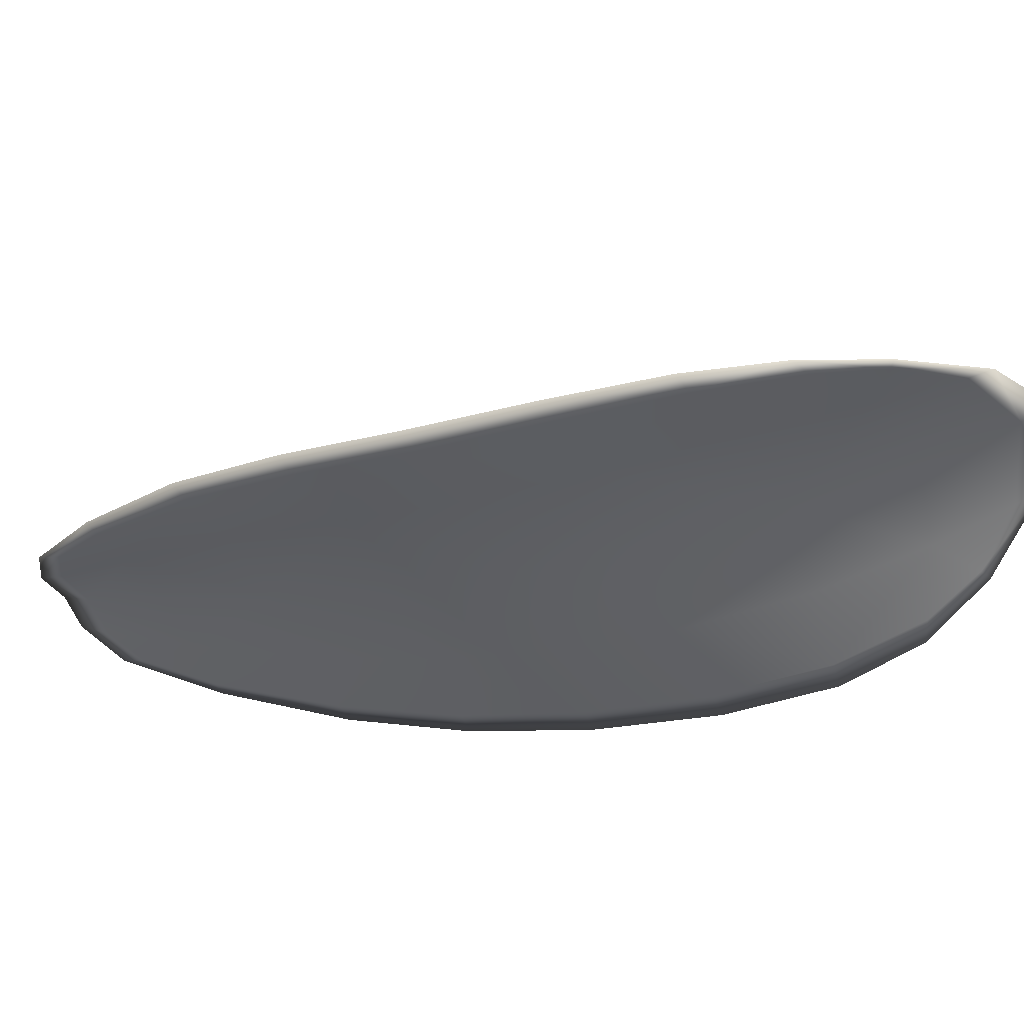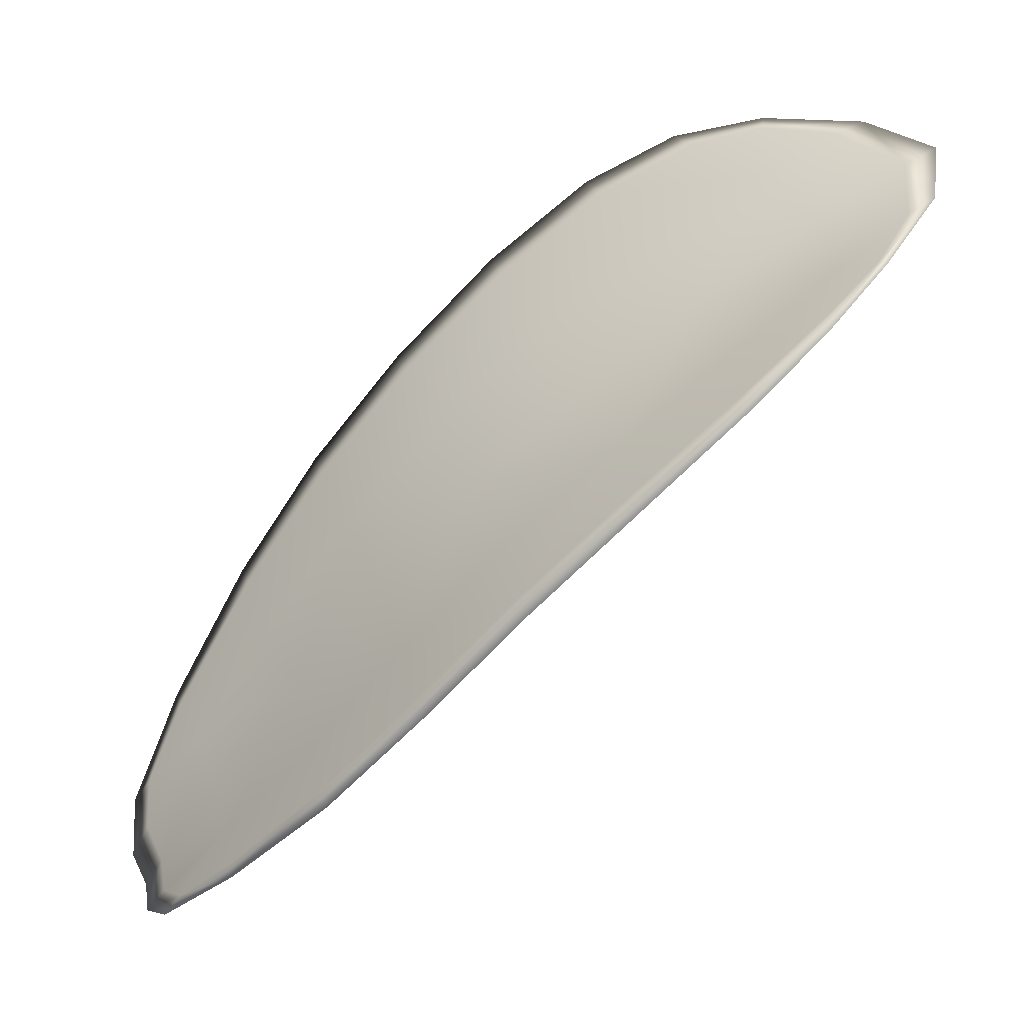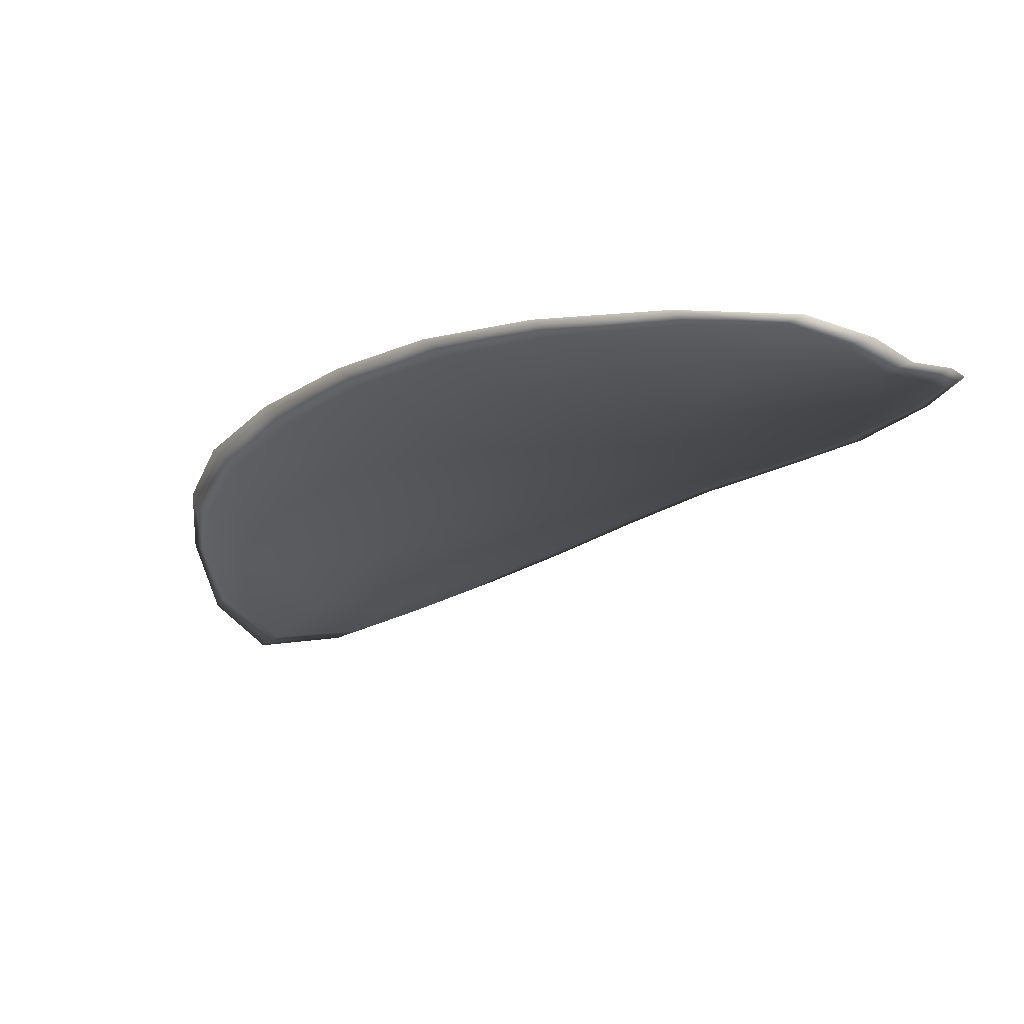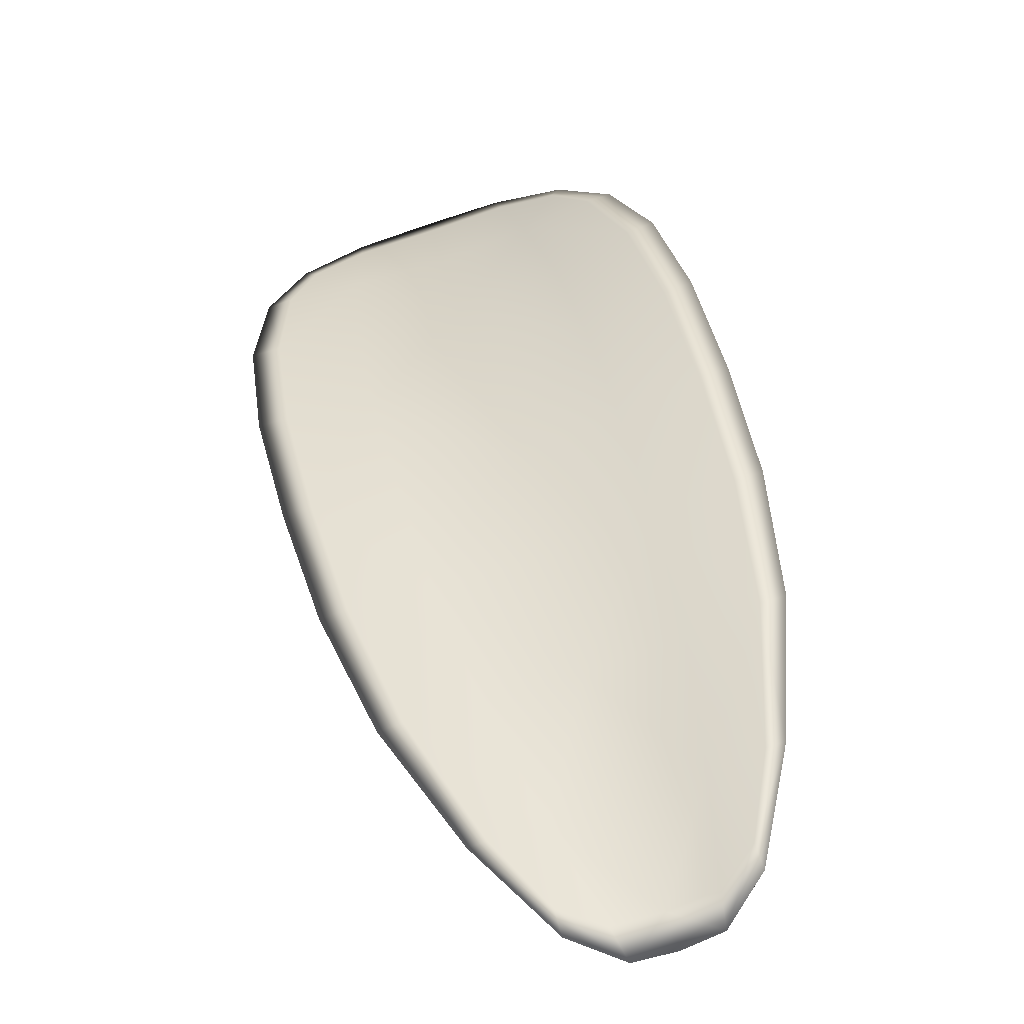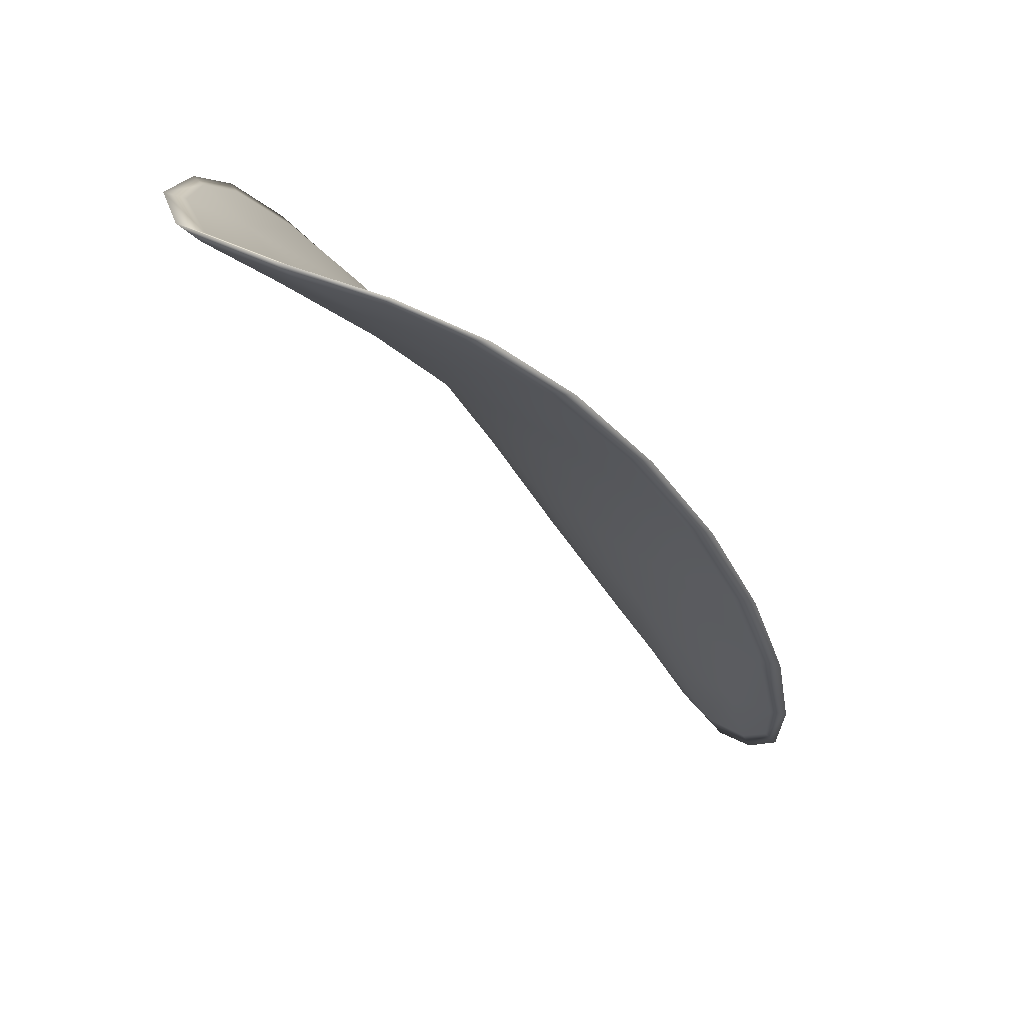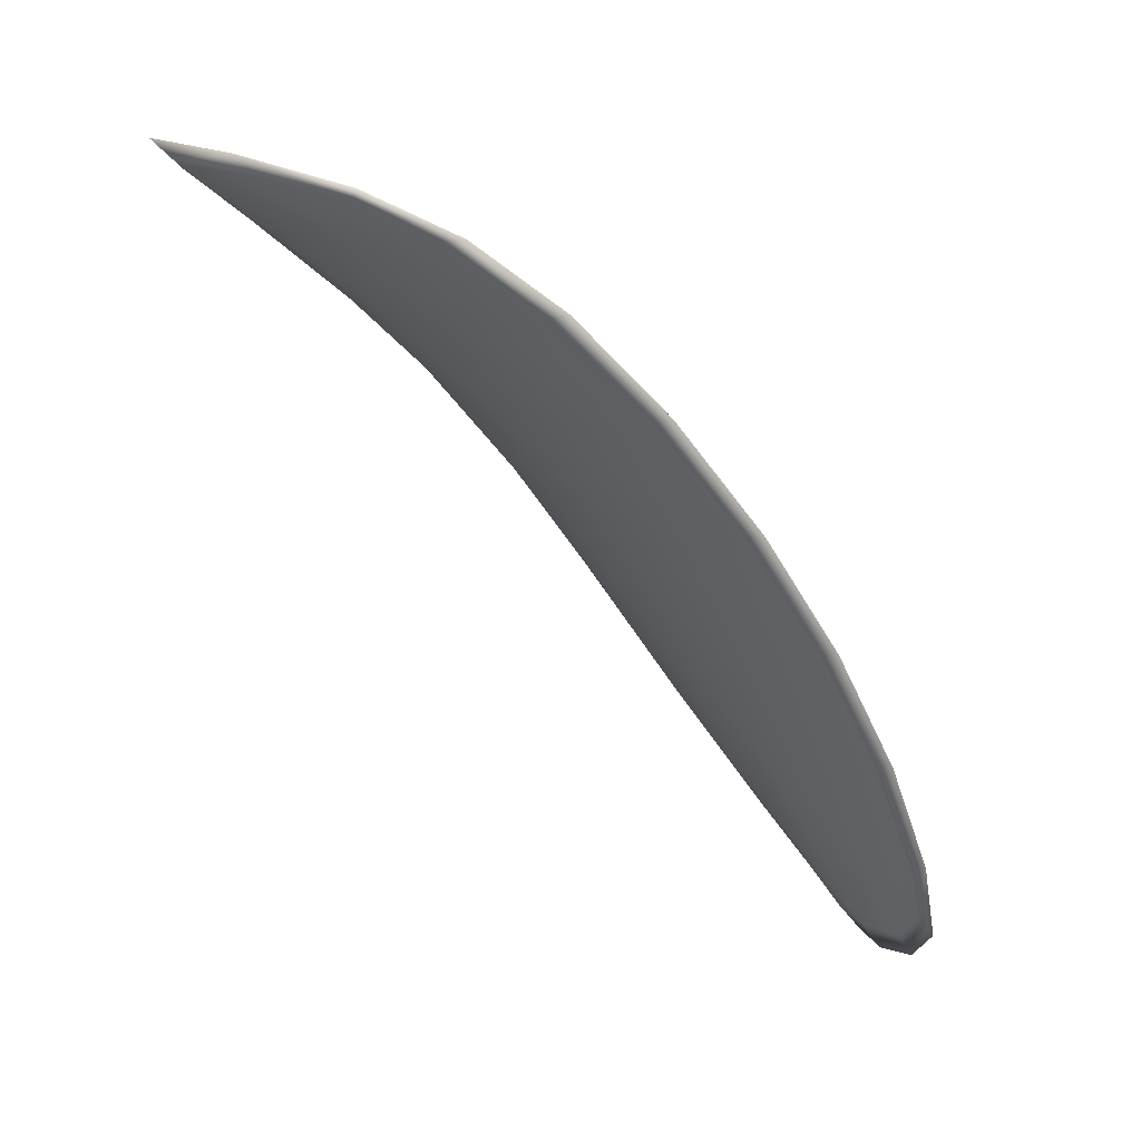
<metadata>
{"format":"obj","ext":"obj","renderer":"f3d","projection":"perspective","resolution":1024,"background":"white","views":[{"elev":51.0,"azim":148.8,"up":"+Z"},{"elev":-34.9,"azim":179.2,"up":"+Z"},{"elev":-61.0,"azim":78.2,"up":"+Y"},{"elev":4.8,"azim":106.0,"up":"+Y"},{"elev":9.4,"azim":-23.8,"up":"+Y"},{"elev":-9.2,"azim":-13.6,"up":"+Y"}]}
</metadata>
<code>
v -2.392 0.7251 -1.056
v -2.392 0.7243 -1.053
v -2.39 0.7231 -1.055
v -2.39 0.724 -1.057
v -2.39 0.7249 -1.059
v -2.392 0.7257 -1.057
v -2.393 0.7259 -1.056
v -2.394 0.7257 -1.055
v -2.394 0.7251 -1.053
v -2.391 0.7237 -1.052
v -2.39 0.7233 -1.05
v -2.388 0.7222 -1.051
v -2.389 0.7225 -1.052
v -2.393 0.7245 -1.051
v -2.391 0.724 -1.05
v -2.382 0.7173 -1.056
v -2.381 0.7169 -1.055
v -2.379 0.7149 -1.057
v -2.38 0.7152 -1.058
v -2.381 0.7158 -1.06
v -2.383 0.7179 -1.059
v -2.385 0.7199 -1.057
v -2.384 0.7192 -1.055
v -2.383 0.7188 -1.053
v -2.383 0.7188 -1.061
v -2.381 0.7166 -1.062
v -2.382 0.7172 -1.063
v -2.384 0.7195 -1.063
v -2.386 0.7216 -1.061
v -2.385 0.7208 -1.06
v -2.388 0.7226 -1.058
v -2.387 0.7216 -1.056
v -2.388 0.7235 -1.06
v -2.386 0.721 -1.054
v -2.385 0.7206 -1.052
v -2.378 0.7132 -1.06
v -2.378 0.7129 -1.059
v -2.377 0.7119 -1.06
v -2.377 0.7116 -1.061
v -2.378 0.7119 -1.062
v -2.379 0.7136 -1.061
v -2.379 0.7142 -1.063
v -2.378 0.7123 -1.063
v -2.378 0.7132 -1.064
v -2.379 0.7147 -1.064
v -2.392 0.7249 -1.056
v -2.392 0.7241 -1.053
v -2.394 0.725 -1.053
v -2.394 0.7256 -1.055
v -2.393 0.7258 -1.056
v -2.392 0.7256 -1.057
v -2.39 0.7248 -1.059
v -2.39 0.7239 -1.057
v -2.39 0.7229 -1.055
v -2.391 0.7235 -1.052
v -2.39 0.7232 -1.05
v -2.391 0.7239 -1.05
v -2.393 0.7244 -1.051
v -2.389 0.7223 -1.052
v -2.388 0.722 -1.051
v -2.382 0.7171 -1.056
v -2.381 0.7167 -1.055
v -2.383 0.7187 -1.053
v -2.384 0.719 -1.055
v -2.385 0.7197 -1.057
v -2.383 0.7177 -1.059
v -2.381 0.7156 -1.06
v -2.38 0.715 -1.058
v -2.38 0.7147 -1.057
v -2.383 0.7186 -1.061
v -2.386 0.7207 -1.06
v -2.386 0.7215 -1.061
v -2.384 0.7194 -1.063
v -2.382 0.7171 -1.063
v -2.381 0.7164 -1.062
v -2.388 0.7224 -1.058
v -2.387 0.7214 -1.056
v -2.388 0.7233 -1.06
v -2.386 0.7208 -1.054
v -2.385 0.7205 -1.052
v -2.379 0.713 -1.06
v -2.378 0.7128 -1.059
v -2.379 0.7134 -1.061
v -2.378 0.7118 -1.062
v -2.377 0.7115 -1.061
v -2.377 0.7118 -1.06
v -2.379 0.714 -1.063
v -2.38 0.7146 -1.064
v -2.378 0.7131 -1.064
v -2.378 0.7122 -1.063
v -2.378 0.7128 -1.059
v -2.377 0.7115 -1.061
v -2.379 0.7147 -1.056
v -2.377 0.7118 -1.06
v -2.377 0.7117 -1.064
v -2.378 0.7127 -1.064
v -2.377 0.7113 -1.063
v -2.378 0.7131 -1.064
v -2.392 0.7259 -1.058
v -2.393 0.7261 -1.056
v -2.39 0.7251 -1.059
v -2.393 0.7258 -1.056
v -2.393 0.7247 -1.051
v -2.391 0.724 -1.05
v -2.395 0.7253 -1.052
v -2.391 0.7239 -1.05
v -2.389 0.7231 -1.05
v -2.387 0.722 -1.05
v -2.377 0.7111 -1.062
v -2.38 0.7148 -1.064
v -2.382 0.7174 -1.064
v -2.394 0.7258 -1.054
v -2.388 0.7237 -1.061
v -2.386 0.7218 -1.062
v -2.385 0.7204 -1.051
v -2.383 0.7186 -1.053
v -2.381 0.7167 -1.054
v -2.384 0.7197 -1.063
f 1 2 3
f 1 3 4
f 1 4 5
f 1 5 6
f 1 6 7
f 1 7 8
f 1 8 9
f 1 9 2
f 10 11 12
f 10 12 13
f 10 13 3
f 10 3 2
f 10 2 9
f 10 9 14
f 10 14 15
f 10 15 11
f 16 17 18
f 16 18 19
f 16 19 20
f 16 20 21
f 16 21 22
f 16 22 23
f 16 23 24
f 16 24 17
f 25 21 20
f 25 20 26
f 25 26 27
f 25 27 28
f 25 28 29
f 25 29 30
f 25 30 22
f 25 22 21
f 31 32 22
f 31 22 30
f 31 30 29
f 31 29 33
f 31 33 5
f 31 5 4
f 31 4 3
f 31 3 32
f 34 35 24
f 34 24 23
f 34 23 22
f 34 22 32
f 34 32 3
f 34 3 13
f 34 13 12
f 34 12 35
f 36 37 38
f 36 38 39
f 36 39 40
f 36 40 41
f 36 41 20
f 36 20 19
f 36 19 18
f 36 18 37
f 42 41 40
f 42 40 43
f 42 43 44
f 42 44 45
f 42 45 27
f 42 27 26
f 42 26 20
f 42 20 41
f 46 47 48
f 46 48 49
f 46 49 50
f 46 50 51
f 46 51 52
f 46 52 53
f 46 53 54
f 46 54 47
f 55 56 57
f 55 57 58
f 55 58 48
f 55 48 47
f 55 47 54
f 55 54 59
f 55 59 60
f 55 60 56
f 61 62 63
f 61 63 64
f 61 64 65
f 61 65 66
f 61 66 67
f 61 67 68
f 61 68 69
f 61 69 62
f 70 66 65
f 70 65 71
f 70 71 72
f 70 72 73
f 70 73 74
f 70 74 75
f 70 75 67
f 70 67 66
f 76 77 54
f 76 54 53
f 76 53 52
f 76 52 78
f 76 78 72
f 76 72 71
f 76 71 65
f 76 65 77
f 79 80 60
f 79 60 59
f 79 59 54
f 79 54 77
f 79 77 65
f 79 65 64
f 79 64 63
f 79 63 80
f 81 82 69
f 81 69 68
f 81 68 67
f 81 67 83
f 81 83 84
f 81 84 85
f 81 85 86
f 81 86 82
f 87 83 67
f 87 67 75
f 87 75 74
f 87 74 88
f 87 88 89
f 87 89 90
f 87 90 84
f 87 84 83
f 91 92 38
f 91 38 37
f 91 37 18
f 91 18 93
f 91 93 69
f 91 69 82
f 91 82 94
f 91 94 92
f 95 96 44
f 95 44 43
f 95 43 40
f 95 40 97
f 95 97 84
f 95 84 90
f 95 90 98
f 95 98 96
f 99 100 7
f 99 7 6
f 99 6 5
f 99 5 101
f 99 101 52
f 99 52 51
f 99 51 102
f 99 102 100
f 103 104 15
f 103 15 14
f 103 14 9
f 103 9 105
f 103 105 48
f 103 48 58
f 103 58 106
f 103 106 104
f 107 108 12
f 107 12 11
f 107 11 15
f 107 15 104
f 107 104 106
f 107 106 56
f 107 56 60
f 107 60 108
f 109 97 40
f 109 40 39
f 109 39 38
f 109 38 92
f 109 92 94
f 109 94 85
f 109 85 84
f 109 84 97
f 110 111 27
f 110 27 45
f 110 45 44
f 110 44 96
f 110 96 98
f 110 98 88
f 110 88 74
f 110 74 111
f 112 105 9
f 112 9 8
f 112 8 7
f 112 7 100
f 112 100 102
f 112 102 49
f 112 49 48
f 112 48 105
f 113 101 5
f 113 5 33
f 113 33 29
f 113 29 114
f 113 114 72
f 113 72 78
f 113 78 52
f 113 52 101
f 115 116 24
f 115 24 35
f 115 35 12
f 115 12 108
f 115 108 60
f 115 60 80
f 115 80 63
f 115 63 116
f 117 93 18
f 117 18 17
f 117 17 24
f 117 24 116
f 117 116 63
f 117 63 62
f 117 62 69
f 117 69 93
f 118 114 29
f 118 29 28
f 118 28 27
f 118 27 111
f 118 111 74
f 118 74 73
f 118 73 72
f 118 72 114

</code>
